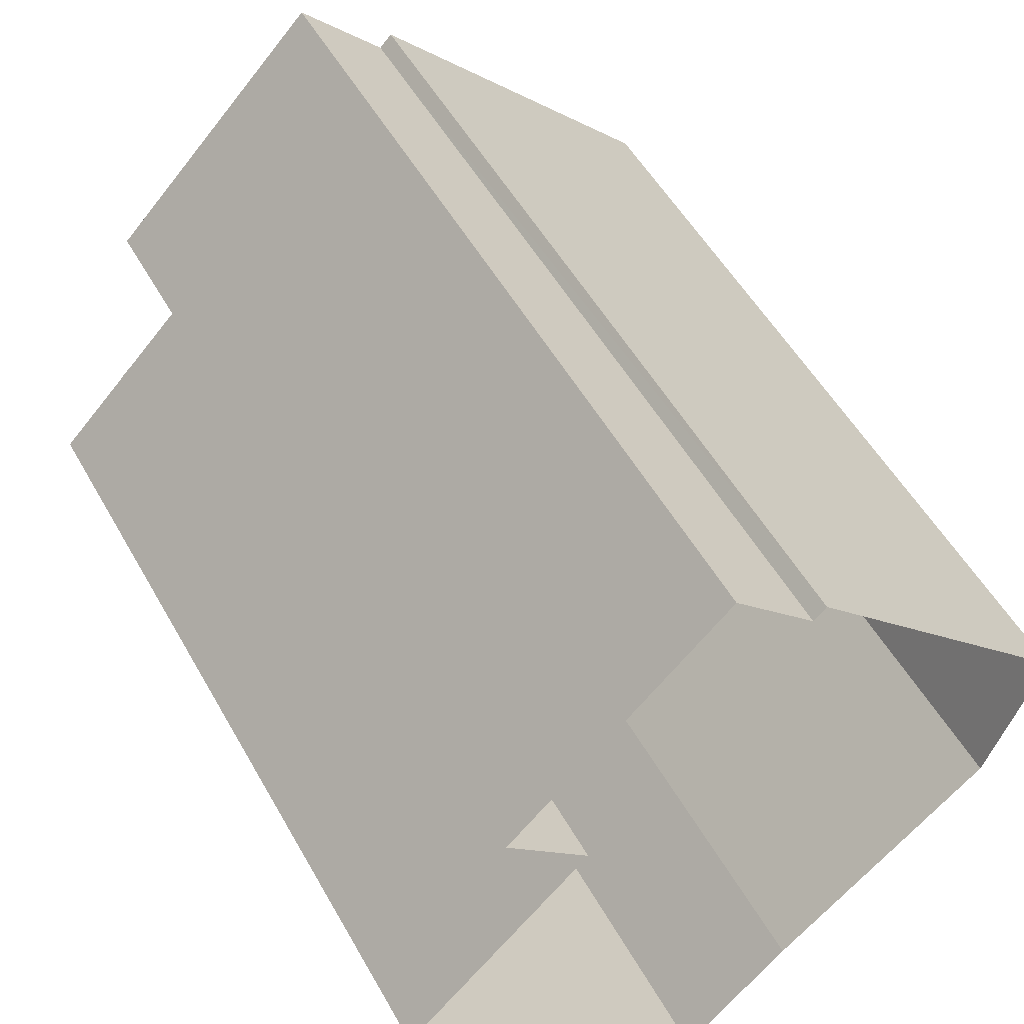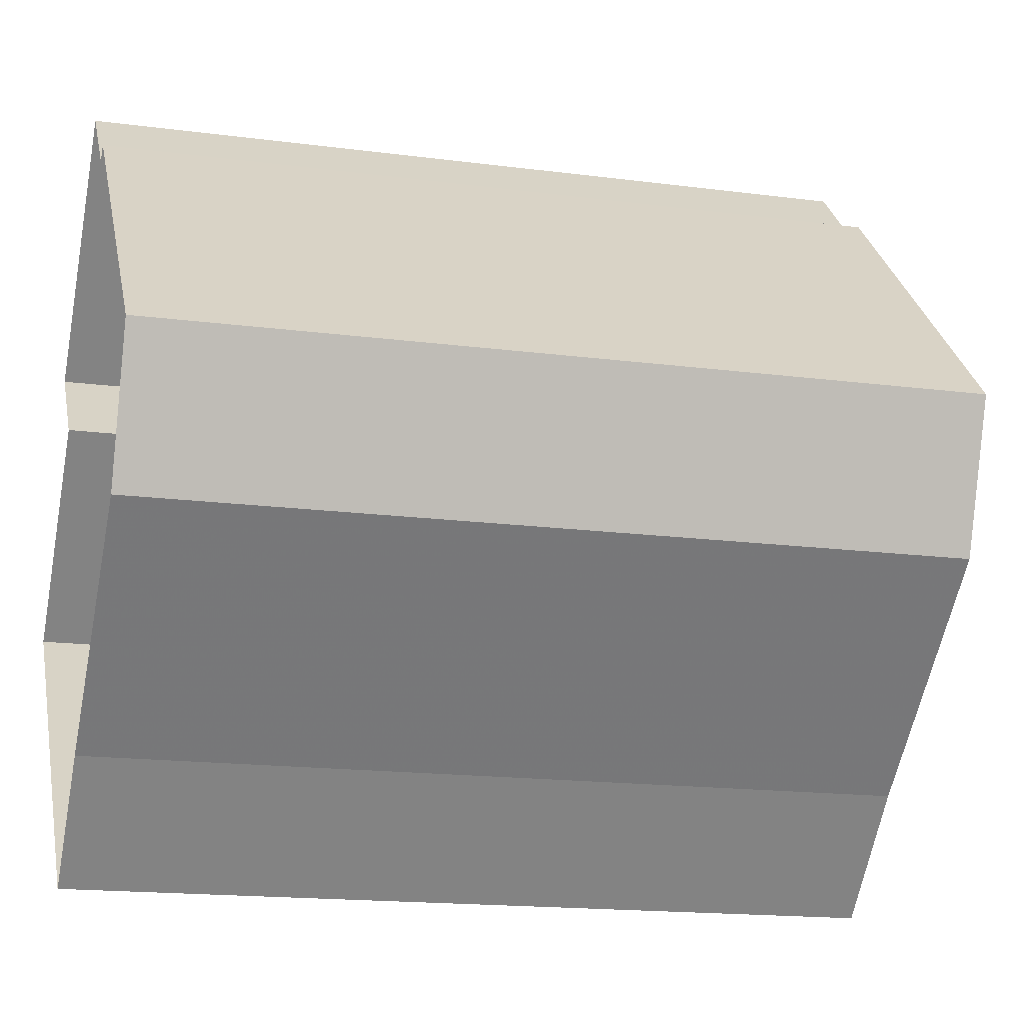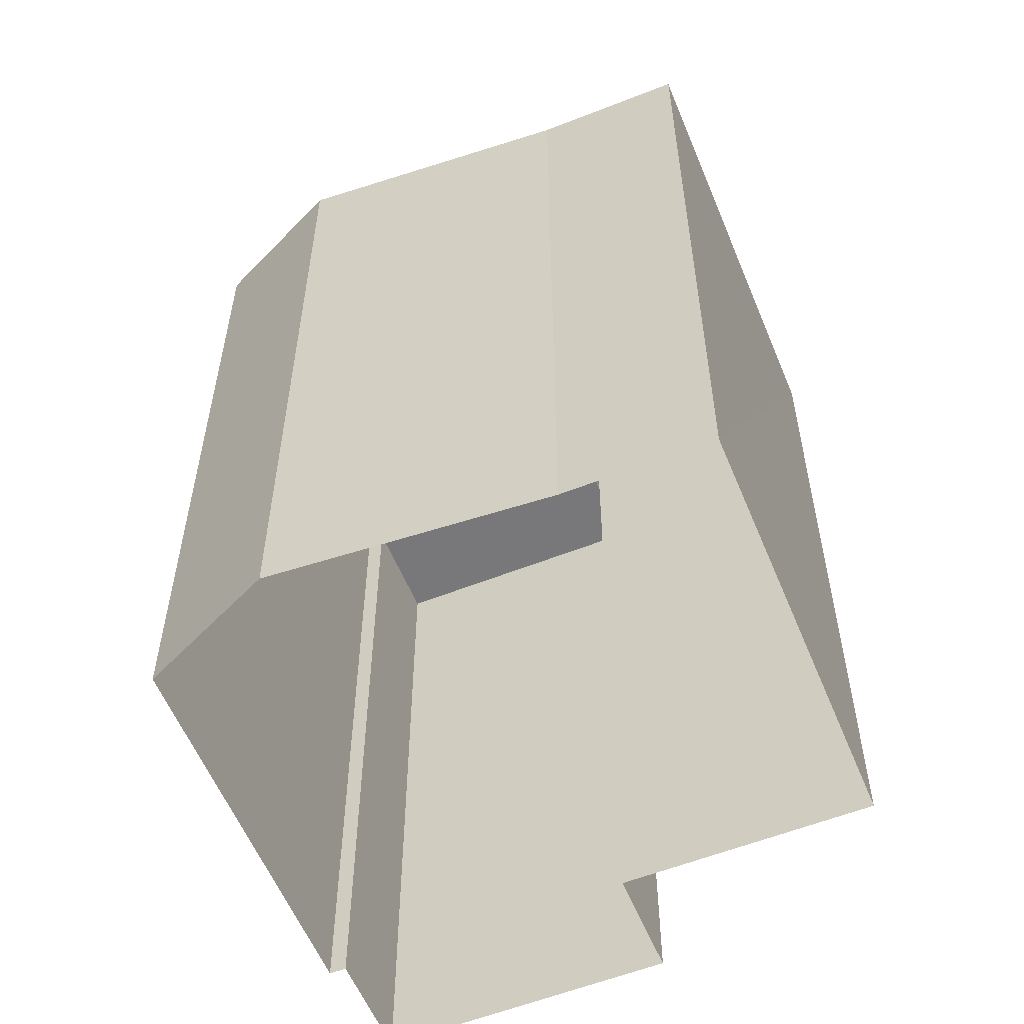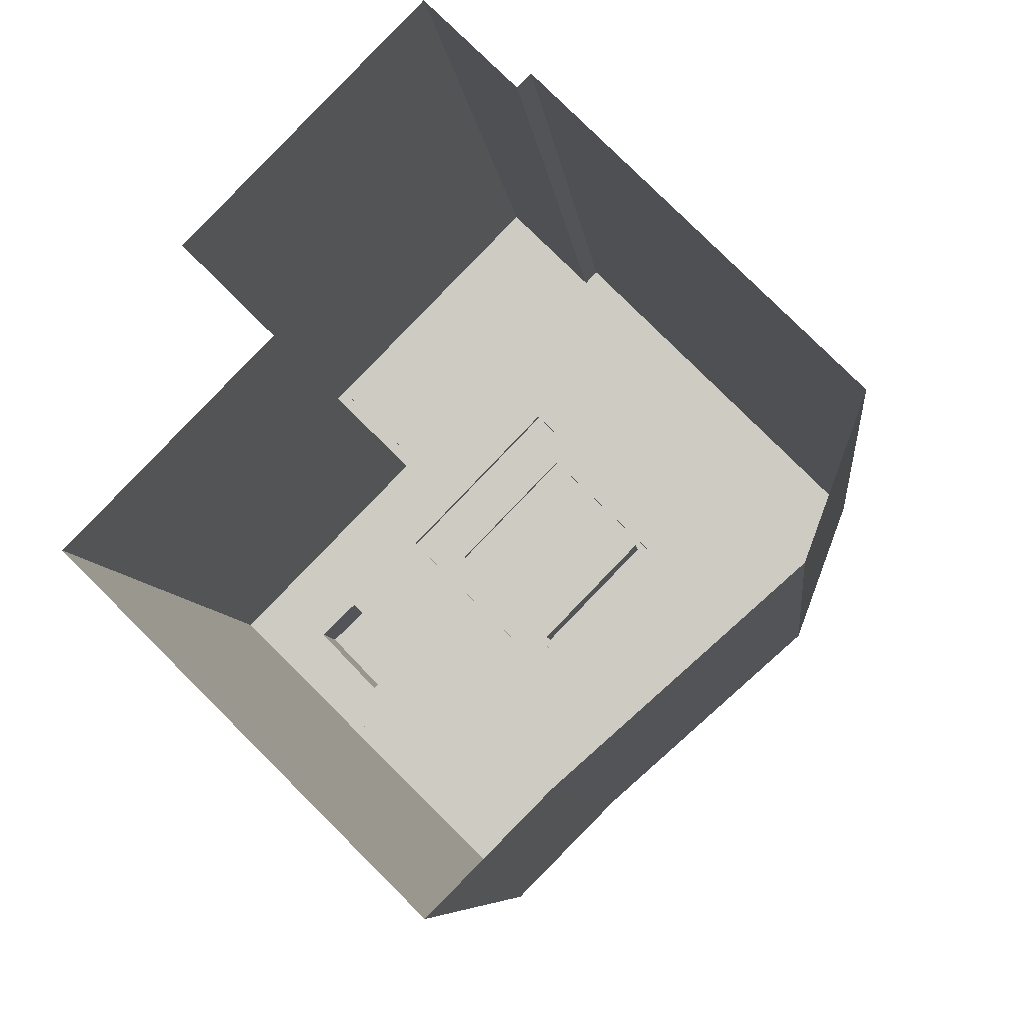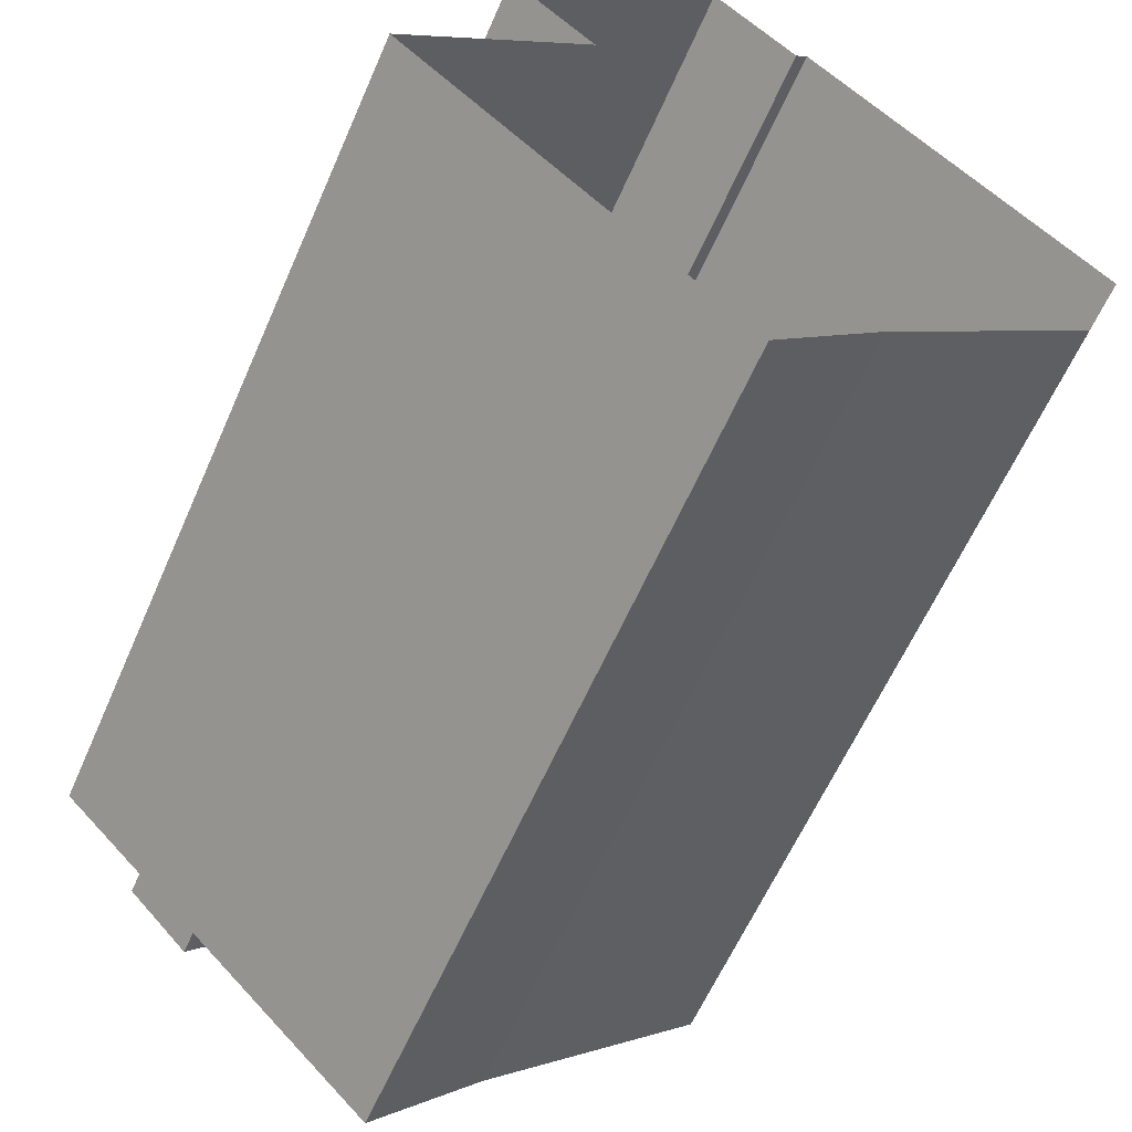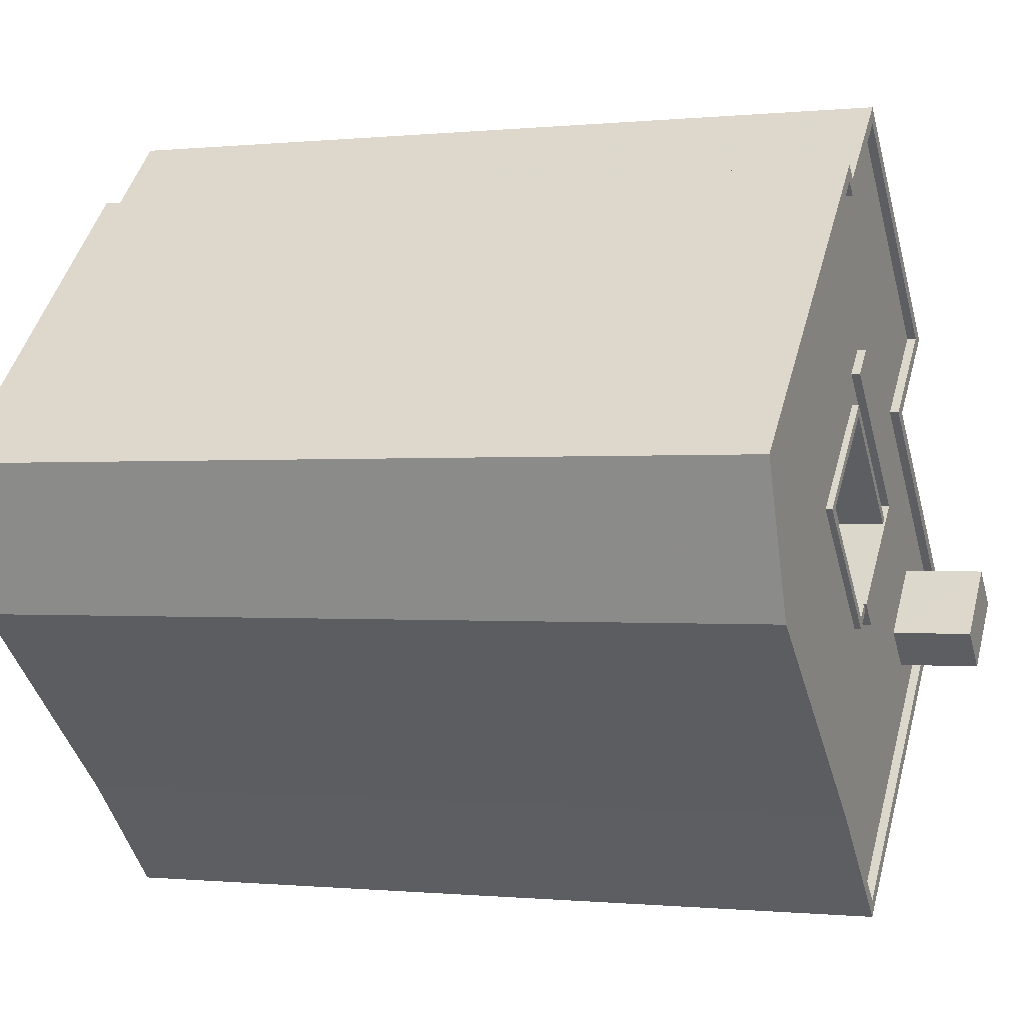
<metadata>
{"format":"obj","ext":"obj","renderer":"f3d","projection":"perspective","resolution":1024,"background":"white","views":[{"elev":52.3,"azim":151.4,"up":"+Y"},{"elev":-16.4,"azim":-105.1,"up":"+Y"},{"elev":-57.5,"azim":-23.0,"up":"+Z"},{"elev":-7.1,"azim":-174.1,"up":"+Y"},{"elev":-60.7,"azim":156.5,"up":"+Y"},{"elev":-0.5,"azim":-68.8,"up":"+Y"}]}
</metadata>
<code>
v -6337 -3.704e+04 2.749
v -6329 -3.704e+04 2.745
v -6340 -3.704e+04 2.749
v -6352 -3.705e+04 2.749
v -6341 -3.704e+04 2.749
v -6332 -3.705e+04 2.745
v -6350 -3.705e+04 2.747
v -6337 -3.707e+04 2.742
v -6342 -3.706e+04 2.744
v -6325 -3.705e+04 2.742
v -6338 -3.705e+04 34.35
v -6337 -3.706e+04 34.35
v -6334 -3.705e+04 34.35
v -6333 -3.705e+04 34.35
v -6338 -3.704e+04 34.35
v -6339 -3.705e+04 34.35
v -6350 -3.705e+04 34.02
v -6341 -3.706e+04 34.01
v -6339 -3.706e+04 34.01
v -6343 -3.705e+04 34.02
v -6352 -3.705e+04 34.02
v -6339 -3.705e+04 34.02
v -6341 -3.704e+04 34.02
v -6337 -3.704e+04 34.02
v -6338 -3.704e+04 34.02
v -6330 -3.704e+04 34.01
v -6334 -3.705e+04 34.01
v -6339 -3.705e+04 34.02
v -6335 -3.705e+04 34.01
v -6340 -3.704e+04 34.02
v -6333 -3.705e+04 34.01
v -6334 -3.705e+04 34.01
v -6337 -3.704e+04 34.37
v -6337 -3.704e+04 34.37
v -6329 -3.704e+04 34.36
v -6330 -3.704e+04 34.36
v -6332 -3.705e+04 34.36
v -6333 -3.705e+04 34.36
v -6326 -3.705e+04 34.36
v -6325 -3.705e+04 34.36
v -6337 -3.707e+04 34.36
v -6337 -3.707e+04 34.36
v -6342 -3.706e+04 34.36
v -6341 -3.706e+04 34.36
v -6350 -3.705e+04 34.37
v -6350 -3.705e+04 34.37
v -6340 -3.704e+04 34.37
v -6340 -3.704e+04 34.37
v -6352 -3.705e+04 34.37
v -6341 -3.704e+04 34.37
v -6341 -3.704e+04 34.37
v -6352 -3.705e+04 34.37
v -6338 -3.707e+04 34.01
v -6337 -3.706e+04 34.01
v -6331 -3.706e+04 34.01
v -6332 -3.706e+04 34.01
v -6327 -3.705e+04 34.01
v -6330 -3.705e+04 34.01
v -6328 -3.705e+04 34.01
v -6338 -3.705e+04 34.01
v -6333 -3.705e+04 34.01
v -6337 -3.707e+04 34.01
v -6326 -3.705e+04 34.01
v -6330 -3.705e+04 37.12
v -6332 -3.706e+04 37.12
v -6331 -3.706e+04 37.12
v -6328 -3.705e+04 37.12
v -6339 -3.706e+04 32.51
v -6338 -3.705e+04 32.51
v -6343 -3.705e+04 32.52
v -6339 -3.705e+04 32.52
v -6338 -3.705e+04 32.51
v -6335 -3.705e+04 32.51
v -6338 -3.705e+04 34.26
v -6339 -3.706e+04 34.26
v -6339 -3.706e+04 34.26
v -6343 -3.705e+04 34.27
v -6339 -3.705e+04 34.27
v -6339 -3.705e+04 34.27
v -6335 -3.705e+04 34.26
v -6335 -3.705e+04 34.26
v -6338 -3.705e+04 34.26
v -6343 -3.705e+04 34.27
f 1 2 3
f 4 5 3
f 4 6 7
f 8 9 10
f 9 6 10
f 3 2 6
f 7 6 9
f 4 3 6
f 11 12 13
f 12 14 13
f 13 15 16
f 13 14 15
f 17 18 19
f 20 21 17
f 21 22 23
f 24 25 26
f 27 28 29
f 23 22 30
f 30 25 24
f 26 25 31
f 31 25 32
f 27 22 28
f 30 22 25
f 17 19 20
f 20 28 22
f 21 20 22
f 33 34 35
f 35 36 37
f 37 36 38
f 34 36 35
f 39 40 37
f 38 39 37
f 40 41 42
f 42 41 43
f 40 39 41
f 43 41 44
f 45 46 43
f 44 45 43
f 33 47 34
f 34 47 48
f 45 49 46
f 47 50 51
f 51 50 52
f 46 49 52
f 49 51 52
f 48 47 51
f 18 53 54
f 19 18 54
f 53 55 56
f 57 58 59
f 19 54 60
f 31 61 57
f 32 61 31
f 61 56 58
f 54 56 61
f 56 54 53
f 57 61 58
f 62 63 55
f 53 62 55
f 63 57 59
f 63 59 55
f 64 65 66
f 67 64 66
f 68 69 70
f 70 69 71
f 68 72 69
f 71 69 73
f 74 75 76
f 75 77 76
f 77 78 79
f 80 78 81
f 79 78 80
f 75 74 82
f 77 83 78
f 75 83 77
f 12 61 14
f 12 54 61
f 82 69 72
f 69 82 11
f 54 12 74
f 60 54 74
f 12 11 74
f 74 11 82
f 27 29 80
f 13 27 80
f 73 69 81
f 13 81 11
f 81 69 11
f 13 80 81
f 22 27 13
f 16 22 13
f 15 22 16
f 15 25 22
f 25 15 32
f 15 14 32
f 14 61 32
f 82 68 75
f 82 72 68
f 70 83 75
f 68 70 75
f 81 78 71
f 73 81 71
f 78 83 70
f 71 78 70
f 35 2 1
f 33 35 1
f 35 6 2
f 35 37 6
f 40 10 6
f 37 40 6
f 40 8 10
f 40 42 8
f 42 9 8
f 42 43 9
f 43 7 9
f 43 46 7
f 46 4 7
f 46 52 4
f 50 5 4
f 52 50 4
f 47 3 5
f 50 47 5
f 33 1 3
f 47 33 3
f 48 30 24
f 34 48 24
f 36 24 26
f 36 34 24
f 38 26 31
f 38 36 26
f 63 39 57
f 57 38 31
f 57 39 38
f 39 63 62
f 41 39 62
f 18 44 53
f 53 41 62
f 53 44 41
f 44 18 17
f 45 44 17
f 45 17 21
f 49 45 21
f 49 21 23
f 51 49 23
f 48 23 30
f 48 51 23
f 56 66 65
f 56 55 66
f 64 56 65
f 64 58 56
f 67 58 64
f 67 59 58
f 55 59 67
f 66 55 67
f 80 28 79
f 80 29 28
f 74 76 19
f 60 74 19
f 76 77 20
f 19 76 20
f 77 28 20
f 77 79 28

</code>
